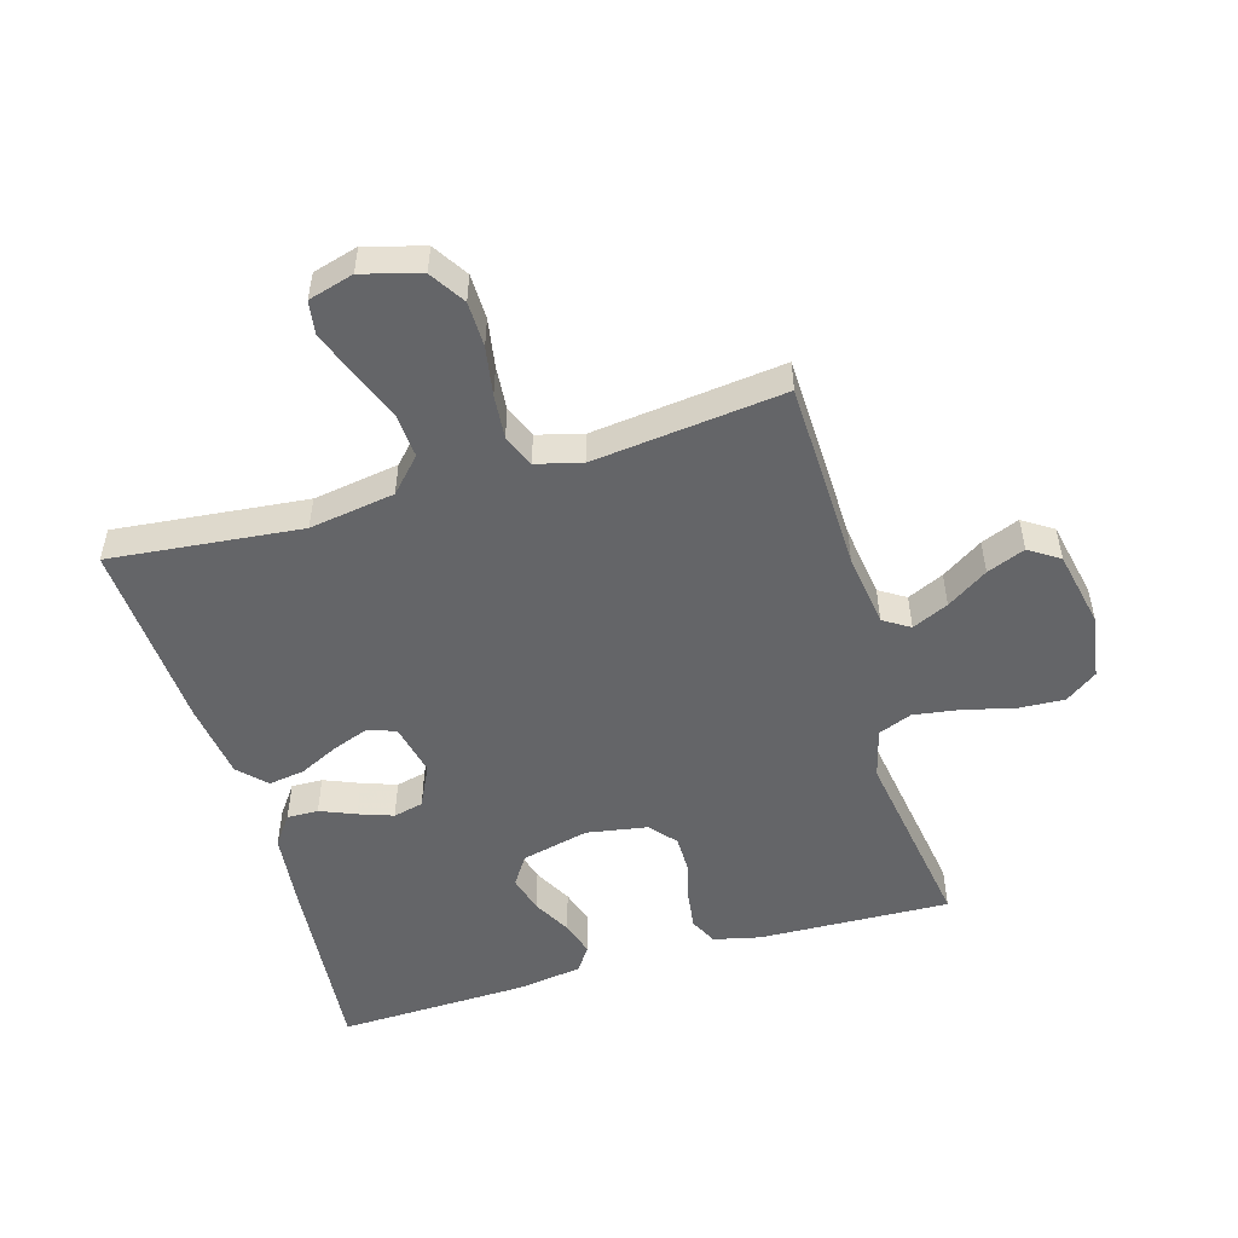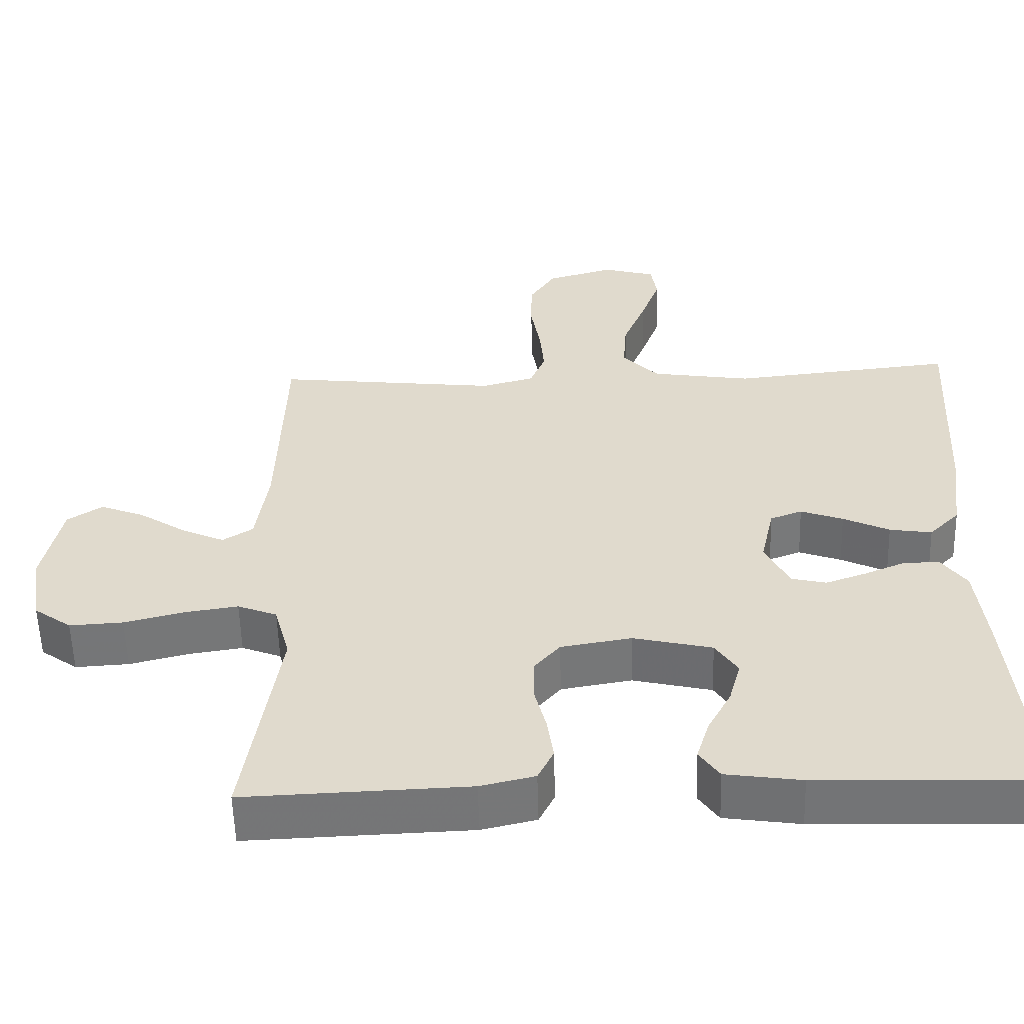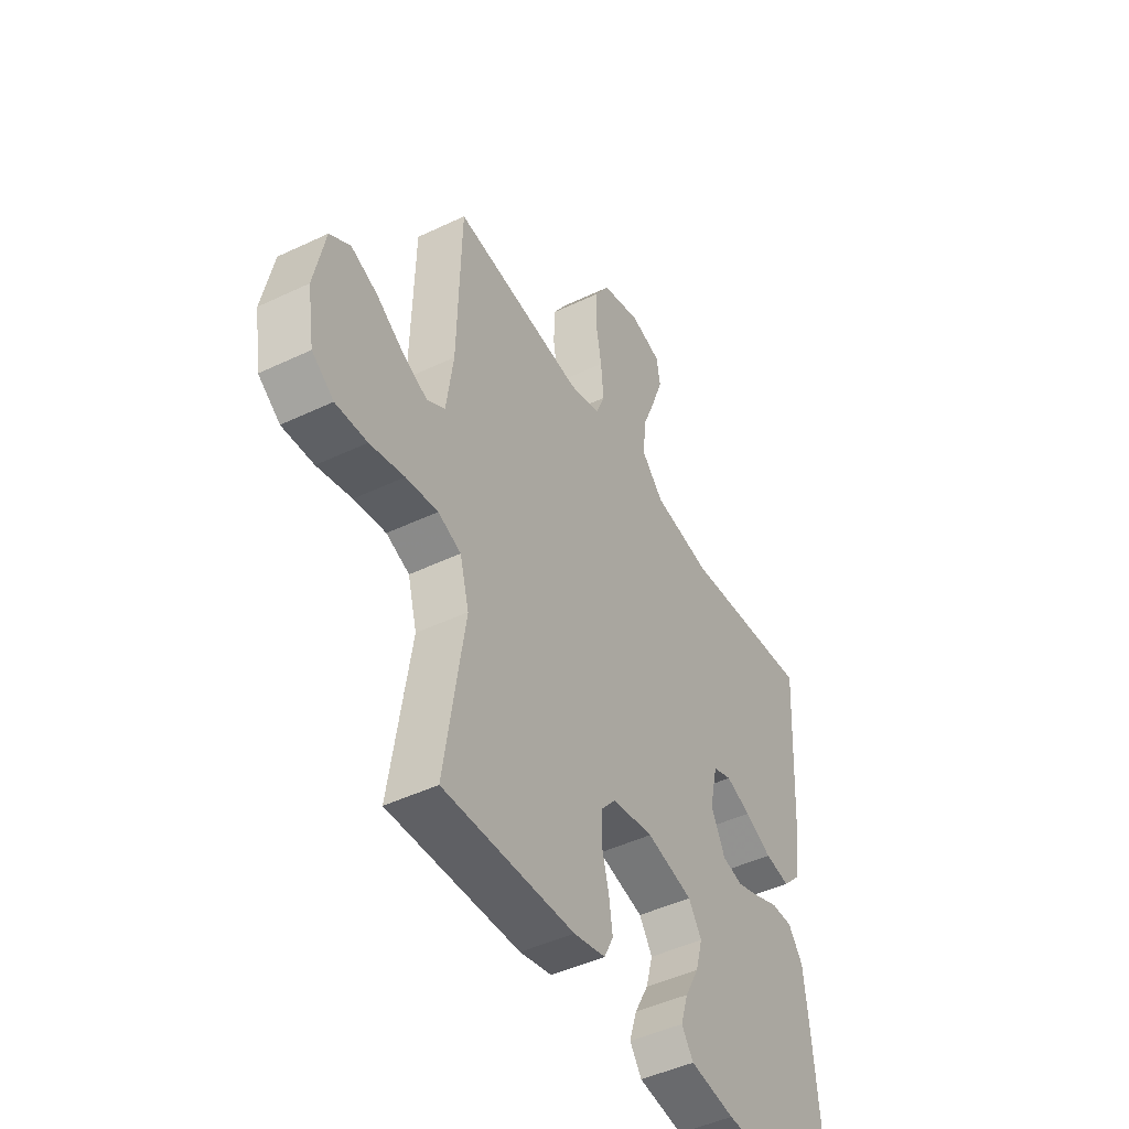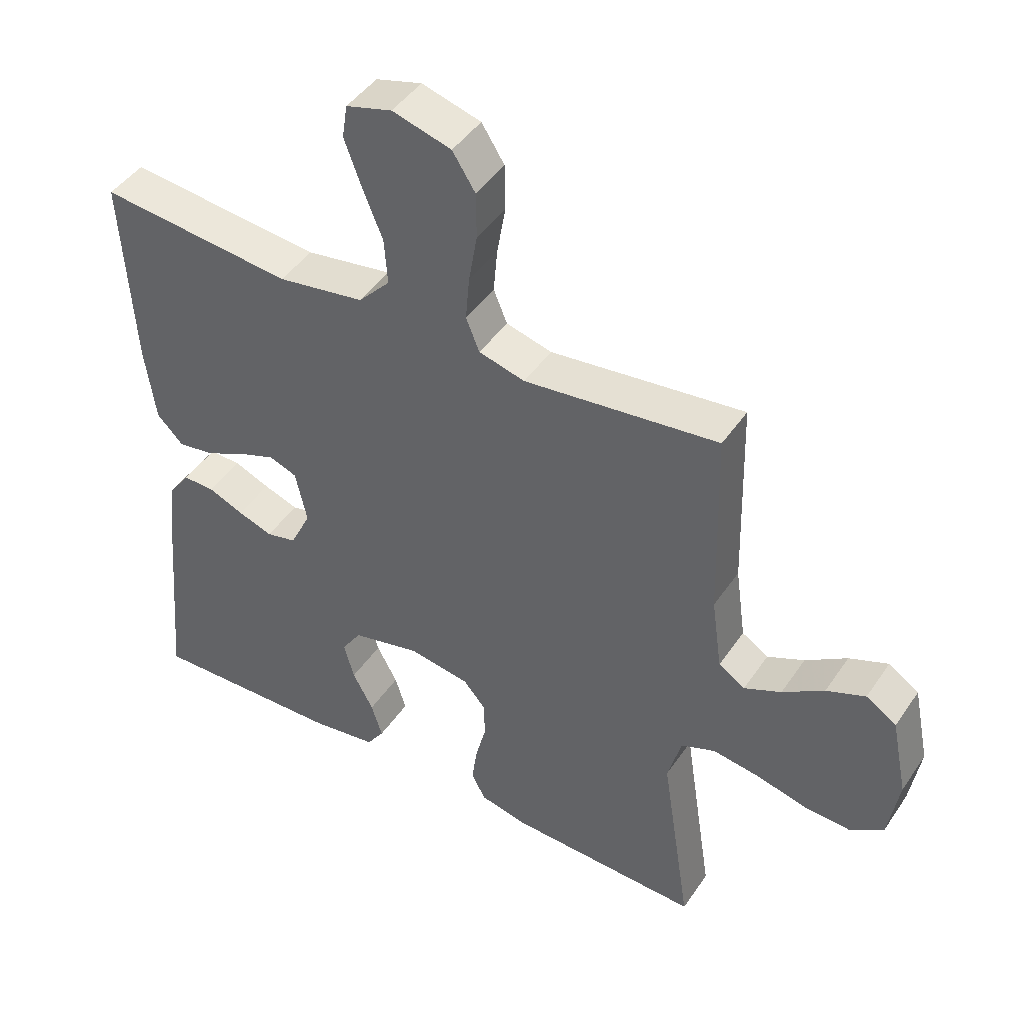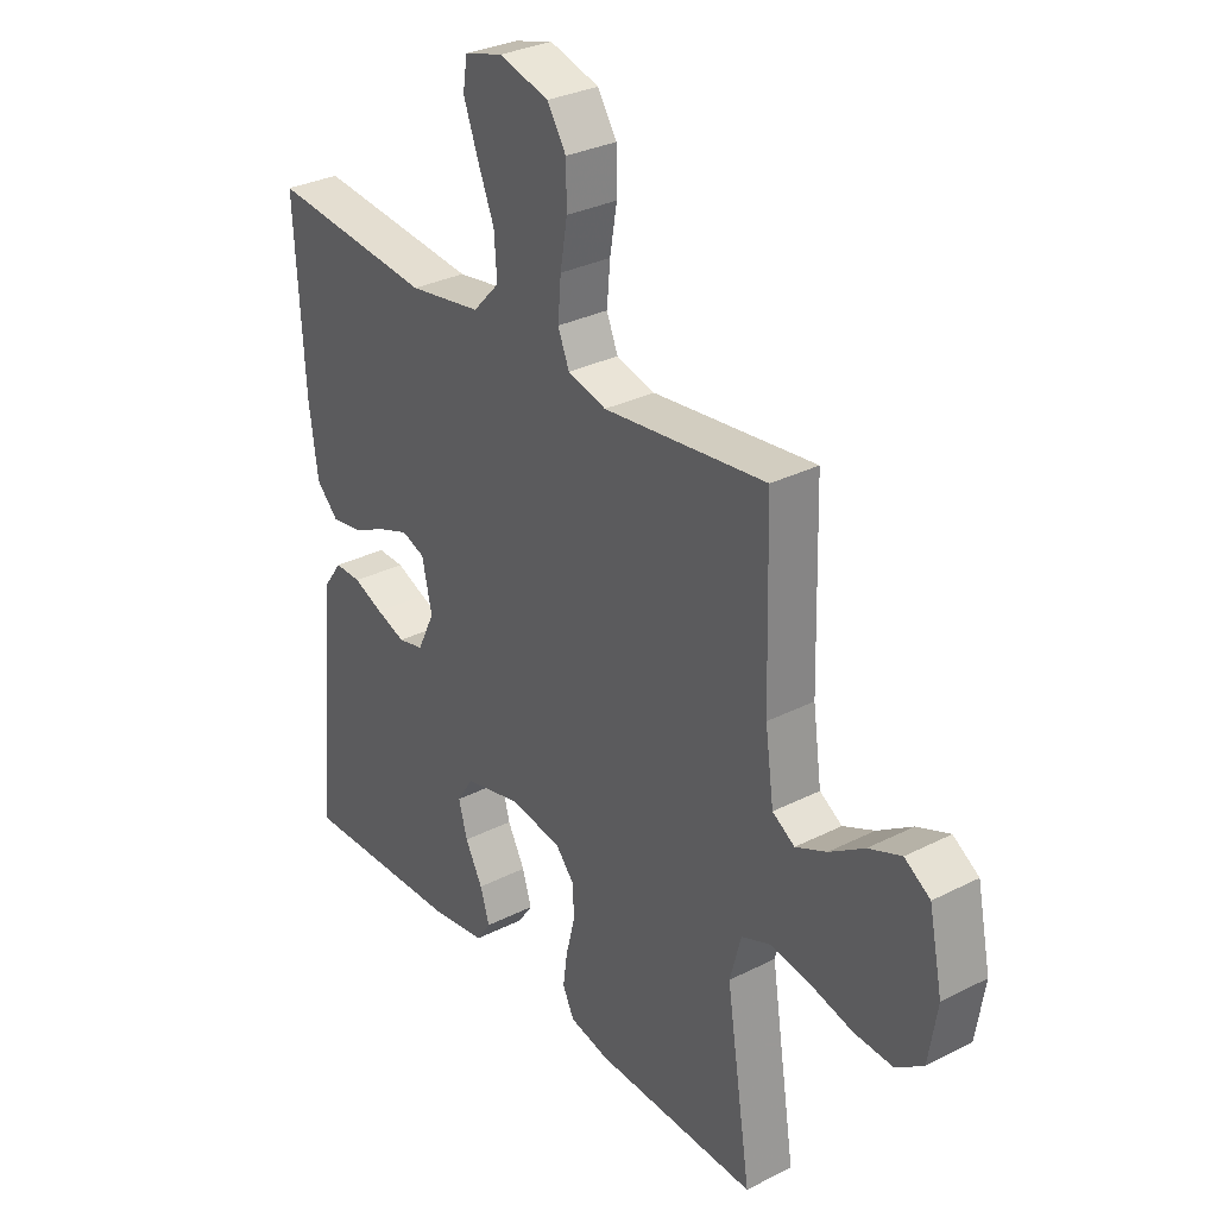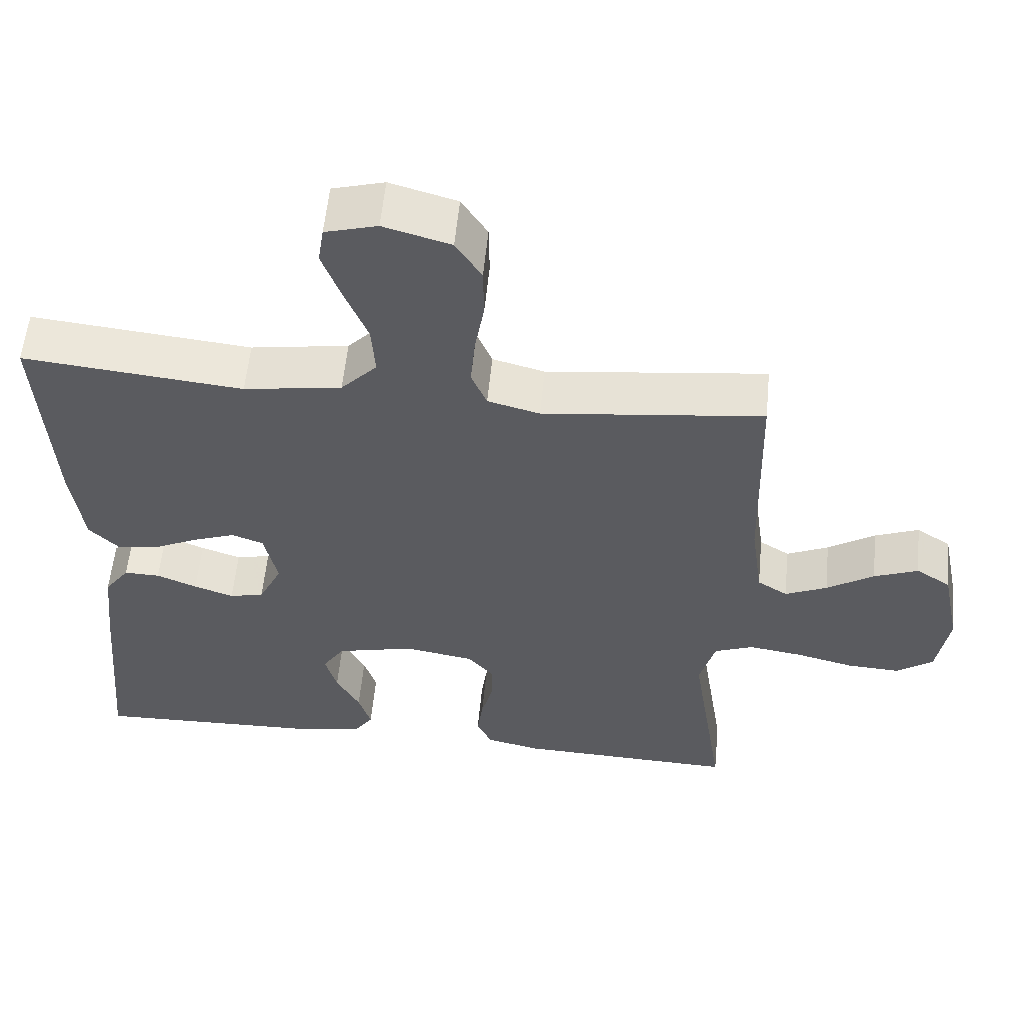
<metadata>
{"format":"obj","ext":"obj","renderer":"f3d","projection":"perspective","resolution":1024,"background":"white","views":[{"elev":-51.5,"azim":16.4,"up":"+Y"},{"elev":-56.4,"azim":-178.4,"up":"+Z"},{"elev":-46.2,"azim":118.6,"up":"+Z"},{"elev":44.8,"azim":31.9,"up":"+Z"},{"elev":30.9,"azim":53.9,"up":"+Z"},{"elev":56.8,"azim":5.5,"up":"+Z"}]}
</metadata>
<code>
v 0.5 0.07 0.5
v 0.508 0.07 0.2
v 0.524 0.07 0.086
v 0.565 0.07 0.06
v 0.622 0.07 0.086
v 0.686 0.07 0.128
v 0.746 0.07 0.152
v 0.793 0.07 0.121
v 0.818 0.07 0
v 0.802 0.07 -0.1
v 0.752 0.07 -0.136
v 0.68 0.07 -0.132
v 0.601 0.07 -0.112
v 0.528 0.07 -0.101
v 0.475 0.07 -0.122
v 0.454 0.07 -0.2
v 0.5 0.07 -0.5
v 0.2 0.07 -0.489
v 0.127 0.07 -0.472
v 0.106 0.07 -0.429
v 0.114 0.07 -0.371
v 0.13 0.07 -0.308
v 0.13 0.07 -0.25
v 0.095 0.07 -0.209
v 0 0.07 -0.193
v -0.106 0.07 -0.218
v -0.136 0.07 -0.264
v -0.12 0.07 -0.322
v -0.088 0.07 -0.382
v -0.071 0.07 -0.437
v -0.098 0.07 -0.476
v -0.2 0.07 -0.491
v -0.5 0.07 -0.5
v -0.473 0.07 -0.2
v -0.46 0.07 -0.081
v -0.426 0.07 -0.034
v -0.377 0.07 -0.035
v -0.322 0.07 -0.058
v -0.268 0.07 -0.077
v -0.221 0.07 -0.066
v -0.189 0.07 0
v -0.207 0.07 0.082
v -0.25 0.07 0.098
v -0.307 0.07 0.077
v -0.369 0.07 0.047
v -0.426 0.07 0.038
v -0.467 0.07 0.08
v -0.483 0.07 0.2
v -0.5 0.07 0.5
v -0.2 0.07 0.469
v -0.066 0.07 0.49
v -0.017 0.07 0.542
v -0.022 0.07 0.613
v -0.053 0.07 0.69
v -0.079 0.07 0.761
v -0.071 0.07 0.813
v 0 0.07 0.833
v 0.091 0.07 0.807
v 0.126 0.07 0.752
v 0.127 0.07 0.681
v 0.114 0.07 0.605
v 0.108 0.07 0.536
v 0.129 0.07 0.485
v 0.2 0.07 0.466
v 0.5 0 0.5
v 0.508 0 0.2
v 0.524 0 0.086
v 0.565 0 0.06
v 0.622 0 0.086
v 0.686 0 0.128
v 0.746 0 0.152
v 0.793 0 0.121
v 0.818 0 0
v 0.802 0 -0.1
v 0.752 0 -0.136
v 0.68 0 -0.132
v 0.601 0 -0.112
v 0.528 0 -0.101
v 0.475 0 -0.122
v 0.454 0 -0.2
v 0.5 0 -0.5
v 0.2 0 -0.489
v 0.127 0 -0.472
v 0.106 0 -0.429
v 0.114 0 -0.371
v 0.13 0 -0.308
v 0.13 0 -0.25
v 0.095 0 -0.209
v 0 0 -0.193
v -0.106 0 -0.218
v -0.136 0 -0.264
v -0.12 0 -0.322
v -0.088 0 -0.382
v -0.071 0 -0.437
v -0.098 0 -0.476
v -0.2 0 -0.491
v -0.5 0 -0.5
v -0.473 0 -0.2
v -0.46 0 -0.081
v -0.426 0 -0.034
v -0.377 0 -0.035
v -0.322 0 -0.058
v -0.268 0 -0.077
v -0.221 0 -0.066
v -0.189 0 0
v -0.207 0 0.082
v -0.25 0 0.098
v -0.307 0 0.077
v -0.369 0 0.047
v -0.426 0 0.038
v -0.467 0 0.08
v -0.483 0 0.2
v -0.5 0 0.5
v -0.2 0 0.469
v -0.066 0 0.49
v -0.017 0 0.542
v -0.022 0 0.613
v -0.053 0 0.69
v -0.079 0 0.761
v -0.071 0 0.813
v 0 0 0.833
v 0.091 0 0.807
v 0.126 0 0.752
v 0.127 0 0.681
v 0.114 0 0.605
v 0.108 0 0.536
v 0.129 0 0.485
v 0.2 0 0.466
f 58 59 60 61
f 58 61 62
f 57 58 62
f 56 57 62
f 53 54 55 56
f 53 56 62 63
f 47 48 49 50
f 47 50 51
f 44 45 46 47
f 43 44 47 51
f 42 43 51 52
f 35 36 37 38
f 35 38 39
f 34 35 39
f 33 34 39 40
f 31 32 33 40
f 28 29 30 31
f 27 28 31 40
f 19 20 21 22
f 17 18 19 22
f 16 17 22 23
f 15 16 23 24
f 10 11 12 13
f 10 13 14
f 9 10 14
f 8 9 14
f 5 6 7 8
f 4 5 8 14
f 3 4 14 15
f 64 1 2
f 63 64 2 3
f 52 53 63 3
f 41 42 52 3
f 26 27 40 41
f 25 26 41 3
f 3 15 24 25
f 125 124 123 122
f 126 125 122
f 126 122 121
f 126 121 120
f 120 119 118 117
f 127 126 120 117
f 114 113 112 111
f 115 114 111
f 111 110 109 108
f 115 111 108 107
f 116 115 107 106
f 102 101 100 99
f 103 102 99
f 103 99 98
f 104 103 98 97
f 104 97 96 95
f 95 94 93 92
f 104 95 92 91
f 86 85 84 83
f 86 83 82 81
f 87 86 81 80
f 88 87 80 79
f 77 76 75 74
f 78 77 74
f 78 74 73
f 78 73 72
f 72 71 70 69
f 78 72 69 68
f 79 78 68 67
f 66 65 128
f 67 66 128 127
f 67 127 117 116
f 67 116 106 105
f 105 104 91 90
f 67 105 90 89
f 89 88 79 67
f 1 65 66 2
f 2 66 67 3
f 3 67 68 4
f 4 68 69 5
f 5 69 70 6
f 6 70 71 7
f 7 71 72 8
f 8 72 73 9
f 9 73 74 10
f 10 74 75 11
f 11 75 76 12
f 12 76 77 13
f 13 77 78 14
f 14 78 79 15
f 15 79 80 16
f 16 80 81 17
f 17 81 82 18
f 18 82 83 19
f 19 83 84 20
f 20 84 85 21
f 21 85 86 22
f 22 86 87 23
f 23 87 88 24
f 24 88 89 25
f 25 89 90 26
f 26 90 91 27
f 27 91 92 28
f 28 92 93 29
f 29 93 94 30
f 30 94 95 31
f 31 95 96 32
f 32 96 97 33
f 33 97 98 34
f 34 98 99 35
f 35 99 100 36
f 36 100 101 37
f 37 101 102 38
f 38 102 103 39
f 39 103 104 40
f 40 104 105 41
f 41 105 106 42
f 42 106 107 43
f 43 107 108 44
f 44 108 109 45
f 45 109 110 46
f 46 110 111 47
f 47 111 112 48
f 48 112 113 49
f 49 113 114 50
f 50 114 115 51
f 51 115 116 52
f 52 116 117 53
f 53 117 118 54
f 54 118 119 55
f 55 119 120 56
f 56 120 121 57
f 57 121 122 58
f 58 122 123 59
f 59 123 124 60
f 60 124 125 61
f 61 125 126 62
f 62 126 127 63
f 63 127 128 64
f 64 128 65 1

</code>
